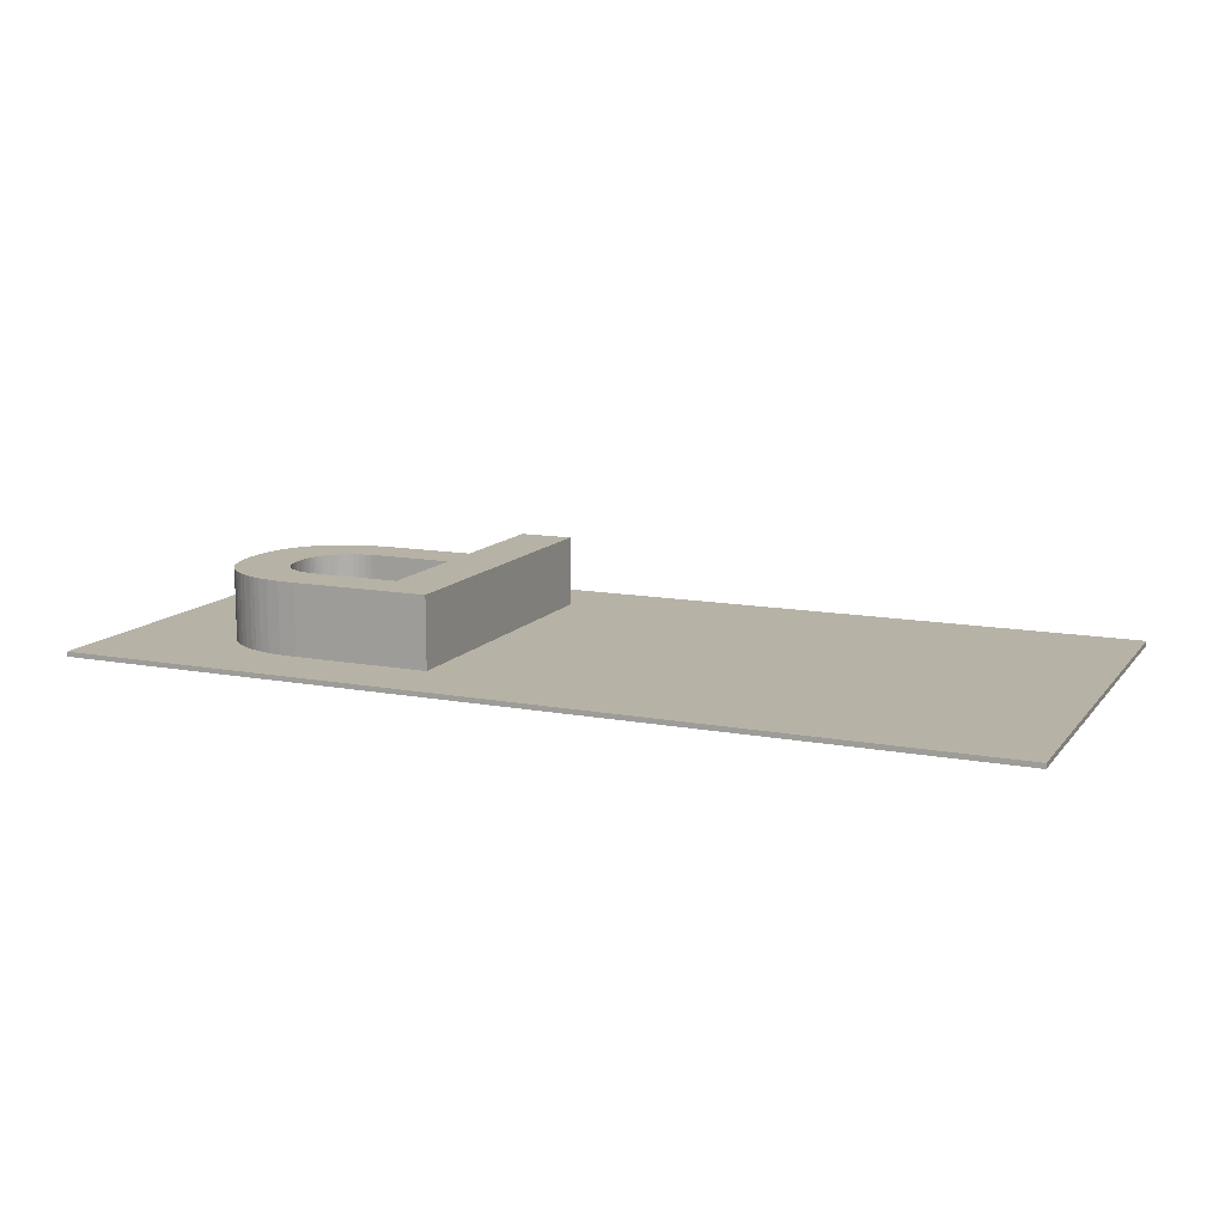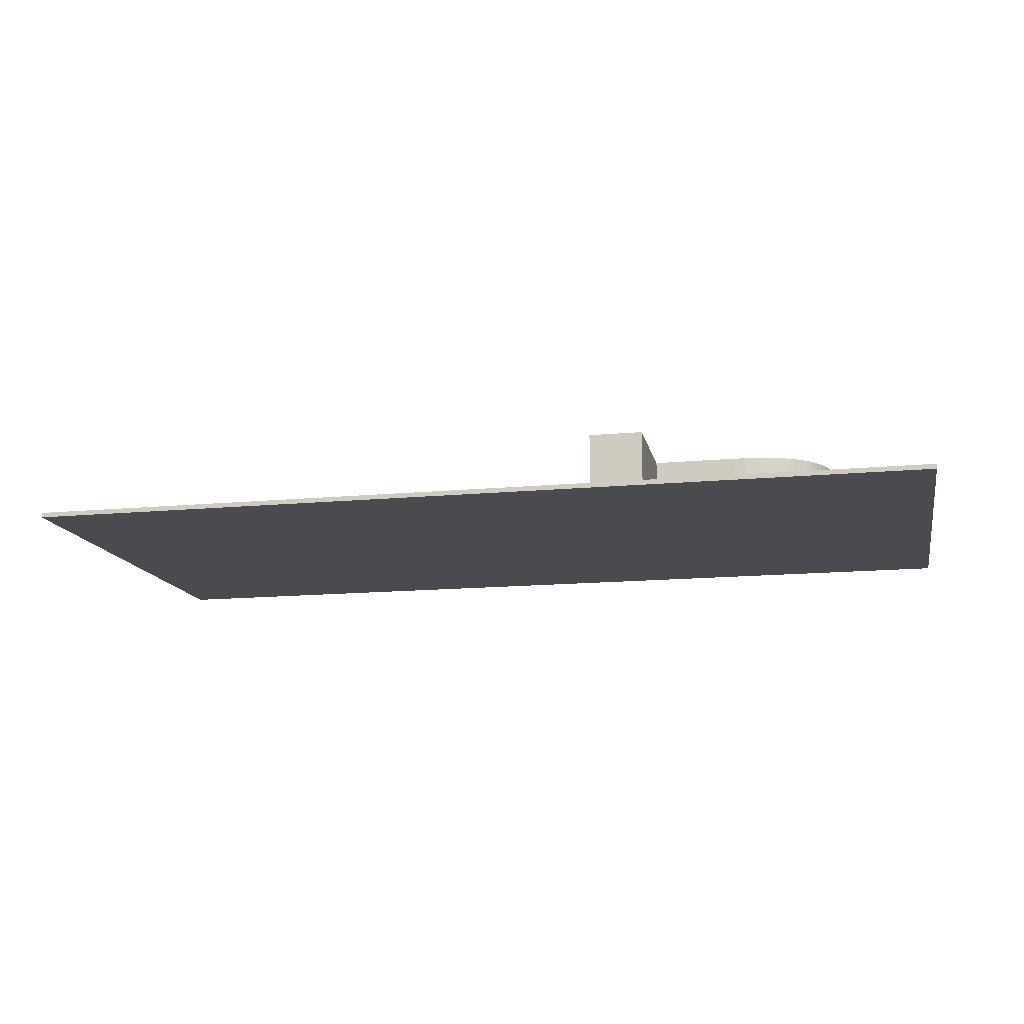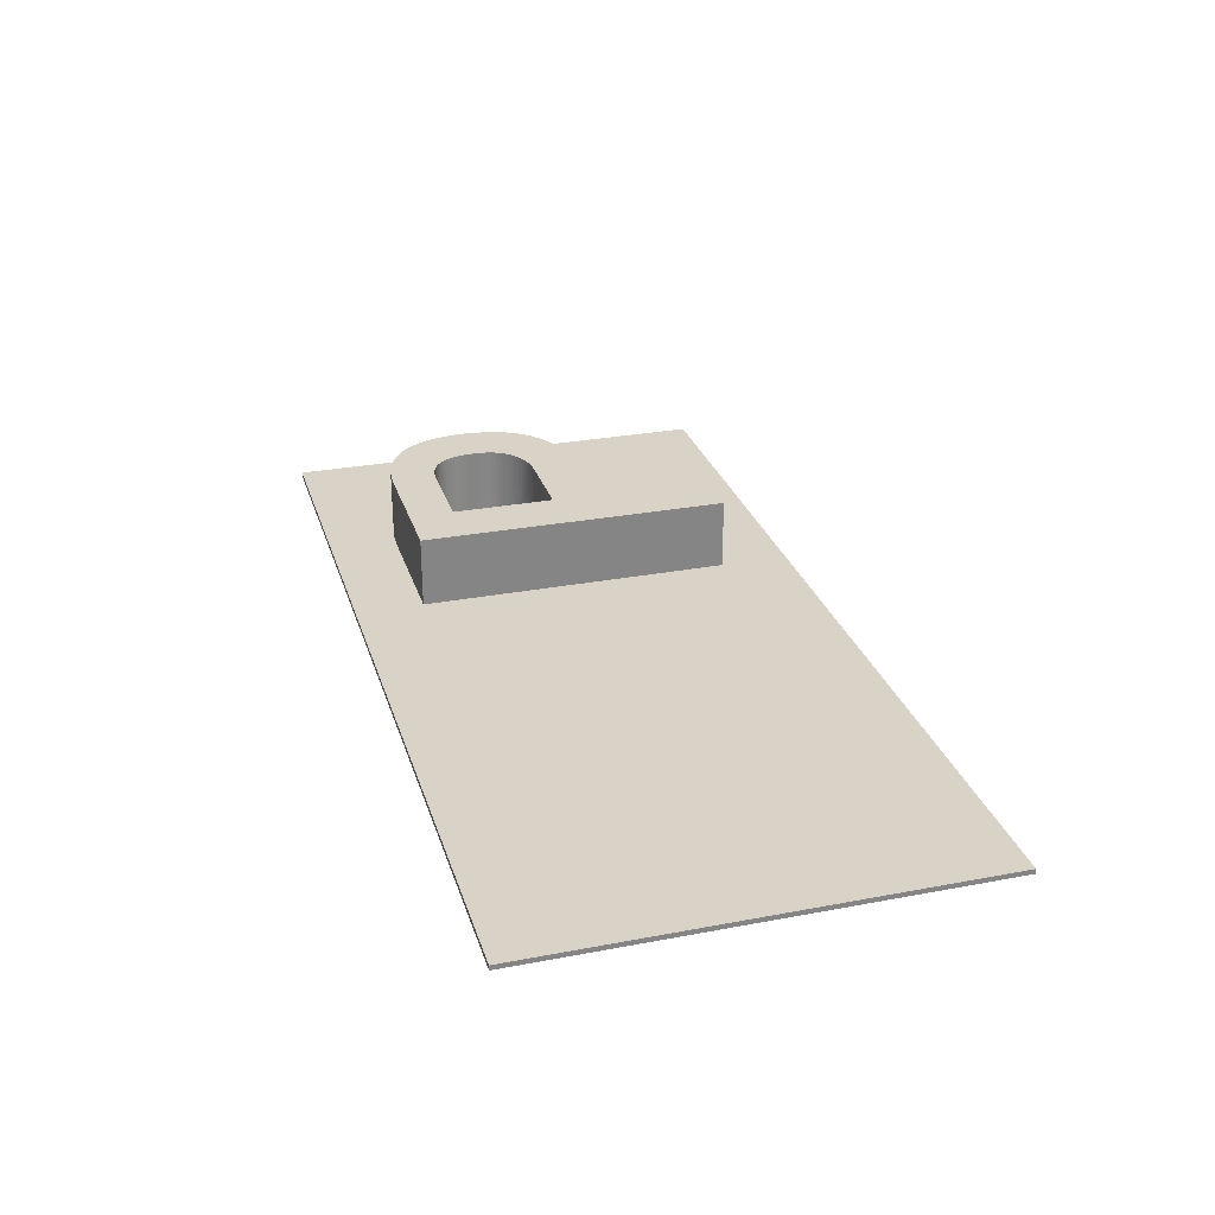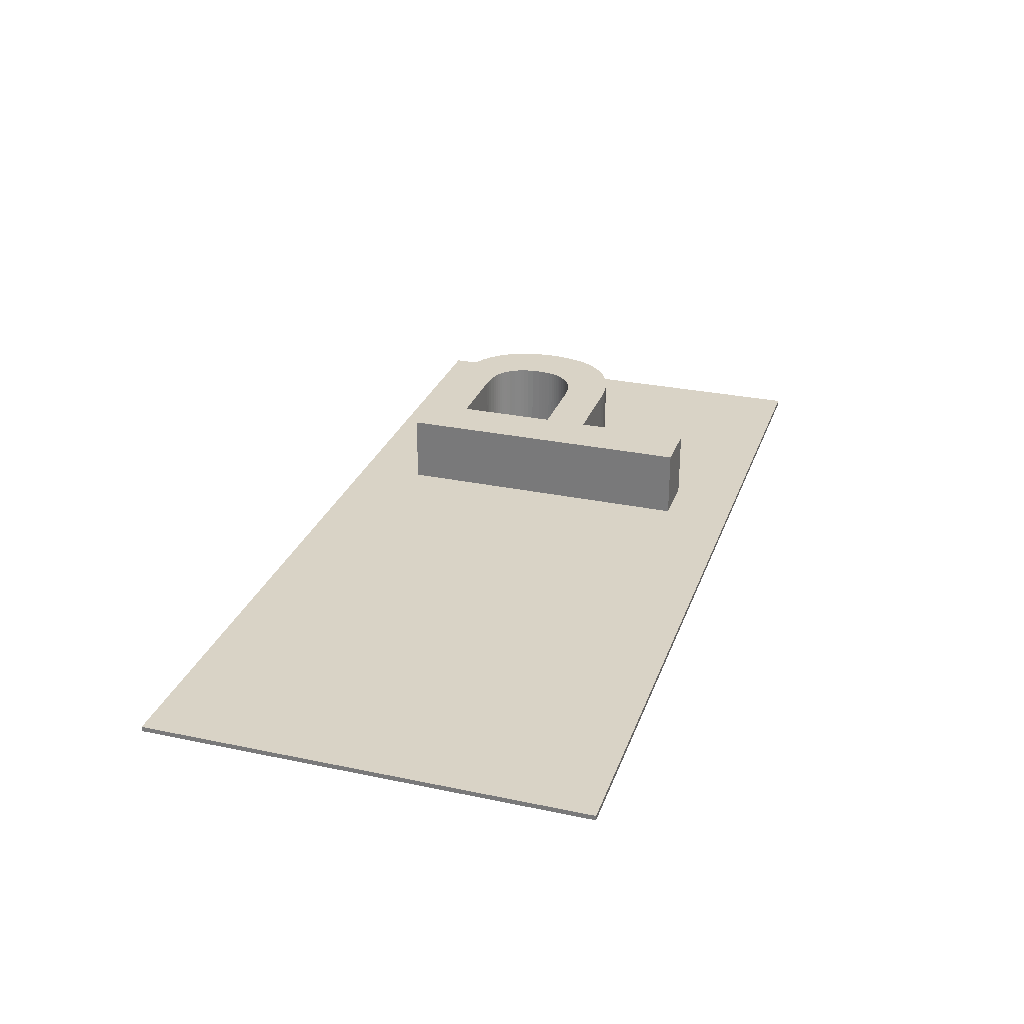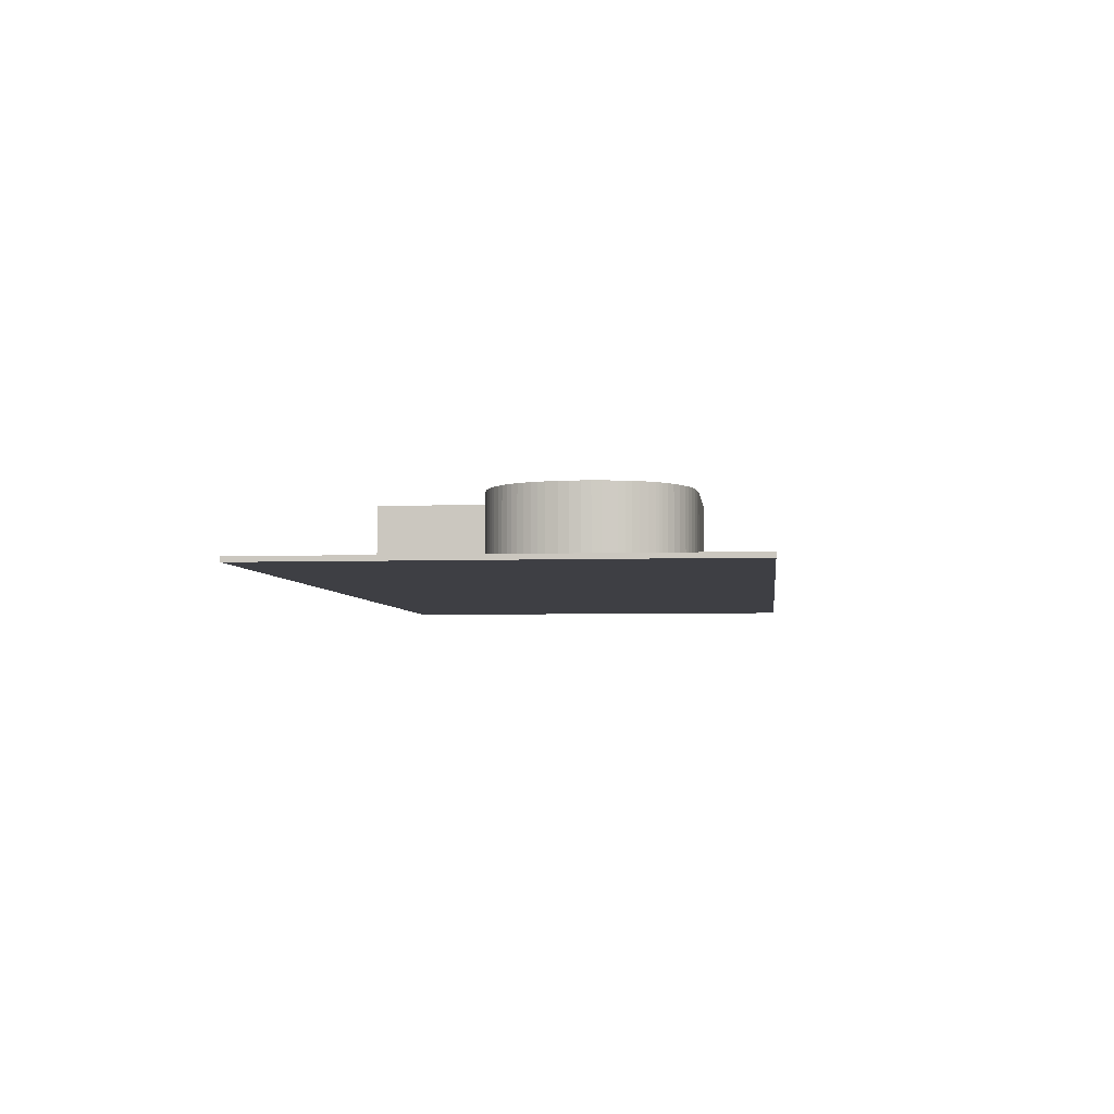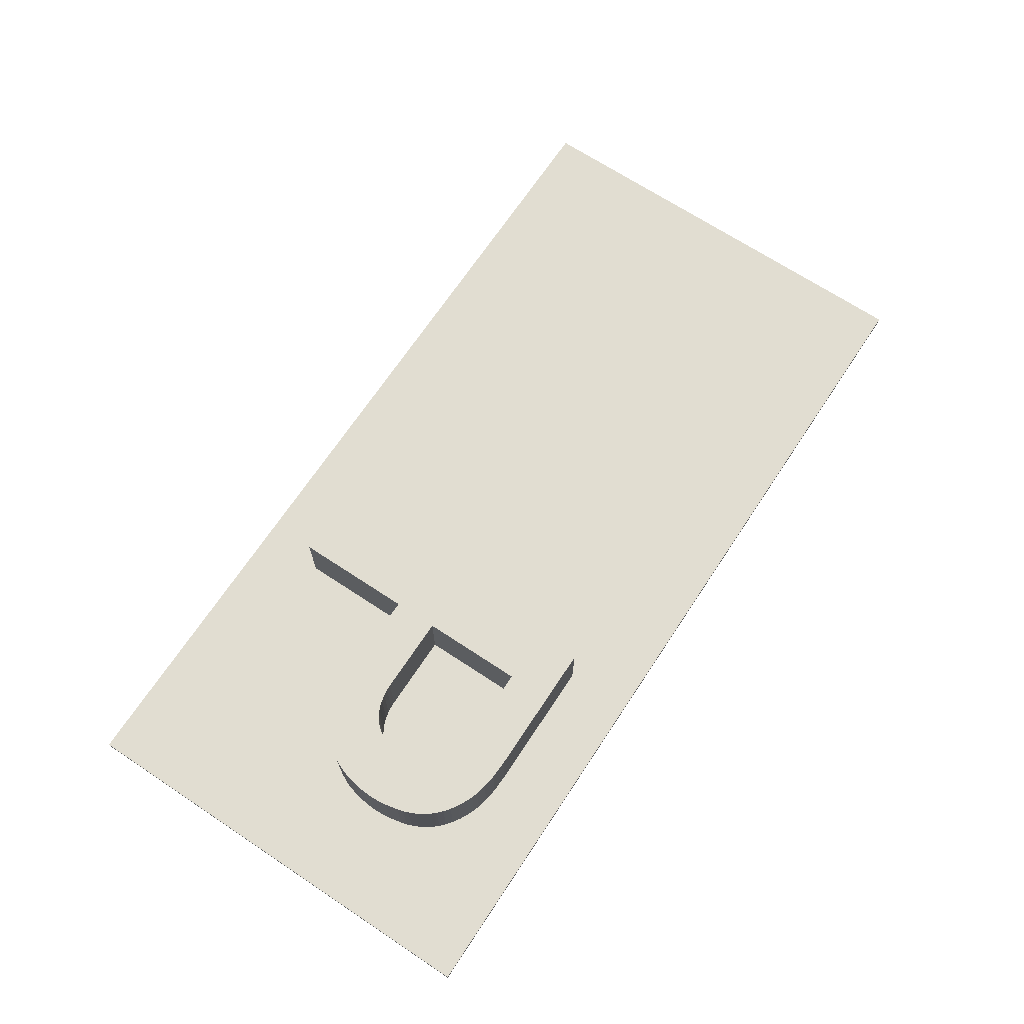
<metadata>
{"format":"obj","ext":"obj","renderer":"f3d","projection":"perspective","resolution":1024,"background":"white","views":[{"elev":12.4,"azim":-156.5,"up":"+Z"},{"elev":-14.3,"azim":11.9,"up":"+Z"},{"elev":28.2,"azim":-106.0,"up":"+Z"},{"elev":28.3,"azim":-72.4,"up":"+Z"},{"elev":-4.4,"azim":96.3,"up":"+Z"},{"elev":68.9,"azim":123.5,"up":"+Z"}]}
</metadata>
<code>
v  0.324 3.226 0.05
v  -2.511 3.226 1.5
v  0.324 3.226 1.5
v  -2.511 3.226 0.05
v  0.6873 3.21 0.05
v  0.6873 3.21 1.5
v  0.9672 3.172 0.05
v  0.9672 3.172 1.5
v  1.178 3.123 0.05
v  1.178 3.123 1.5
v  1.314 3.08 0.05
v  1.314 3.08 1.5
v  1.44 3.028 0.05
v  1.44 3.028 1.5
v  1.636 2.927 0.05
v  1.636 2.927 1.5
v  1.782 2.835 0.05
v  1.782 2.835 1.5
v  1.912 2.734 0.05
v  1.912 2.734 1.5
v  2.015 2.637 0.05
v  2.015 2.637 1.5
v  2.057 2.591 0.05
v  2.057 2.591 1.5
v  2.106 2.533 0.05
v  2.106 2.533 1.5
v  2.202 2.4 0.05
v  2.202 2.4 1.5
v  2.283 2.261 0.05
v  2.283 2.261 1.5
v  2.35 2.117 0.05
v  2.35 2.117 1.5
v  2.39 2.01 0.05
v  2.39 2.01 1.5
v  2.425 1.885 0.05
v  2.425 1.885 1.5
v  2.482 1.6 0.05
v  2.482 1.6 1.5
v  2.503 1.42 0.05
v  2.503 1.42 1.5
v  2.511 1.237 0.05
v  2.511 1.237 1.5
v  2.501 1.029 0.05
v  2.501 1.029 1.5
v  2.474 0.8234 0.05
v  2.474 0.8234 1.5
v  2.425 0.5935 0.05
v  2.425 0.5935 1.5
v  2.385 0.4569 0.05
v  2.385 0.4569 1.5
v  2.333 0.3242 0.05
v  2.333 0.3242 1.5
v  2.262 0.1829 0.05
v  2.262 0.1829 1.5
v  2.194 0.07078 0.05
v  2.194 0.07078 1.5
v  2.106 -0.05 0.05
v  2.106 -0.05 1.5
v  2.026 -0.1424 0.05
v  2.026 -0.1424 1.5
v  1.924 -0.24 0.05
v  1.924 -0.24 1.5
v  1.809 -0.3309 0.05
v  1.809 -0.3309 1.5
v  1.666 -0.424 0.05
v  1.666 -0.424 1.5
v  1.557 -0.4843 0.05
v  1.557 -0.4843 1.5
v  1.44 -0.5405 0.05
v  1.44 -0.5405 1.5
v  1.295 -0.5975 0.05
v  1.295 -0.5975 1.5
v  1.117 -0.6497 0.05
v  1.117 -0.6497 1.5
v  0.8771 -0.6965 0.05
v  0.8771 -0.6965 1.5
v  0.6128 -0.7246 0.05
v  0.6128 -0.7246 1.5
v  0.324 -0.734 0.05
v  0.324 -0.734 1.5
v  -1.386 -0.734 0.05
v  -1.386 -0.734 1.5
v  -1.386 -3.2 0.05
v  -1.386 -3.2 1.5
v  -2.511 -3.2 0.05
v  -2.511 -3.2 1.5
v  0.261 0.184 0.05
v  -1.386 0.184 1.5
v  0.261 0.184 1.5
v  -1.386 0.184 0.05
v  0.3829 0.1895 0.05
v  0.3829 0.1895 1.5
v  0.5144 0.2075 0.05
v  0.5144 0.2075 1.5
v  0.648 0.238 0.05
v  0.648 0.238 1.5
v  0.7488 0.2706 0.05
v  0.7488 0.2706 1.5
v  0.8381 0.3089 0.05
v  0.8381 0.3089 1.5
v  0.9238 0.3549 0.05
v  0.9238 0.3549 1.5
v  1.012 0.4135 0.05
v  1.012 0.4135 1.5
v  1.07 0.4599 0.05
v  1.07 0.4599 1.5
v  1.124 0.5115 0.05
v  1.124 0.5115 1.5
v  1.179 0.575 0.05
v  1.179 0.575 1.5
v  1.229 0.645 0.05
v  1.229 0.645 1.5
v  1.257 0.6901 0.05
v  1.257 0.6901 1.5
v  1.282 0.7375 0.05
v  1.282 0.7375 1.5
v  1.313 0.805 0.05
v  1.313 0.805 1.5
v  1.338 0.8777 0.05
v  1.338 0.8777 1.5
v  1.36 0.9659 0.05
v  1.36 0.9659 1.5
v  1.377 1.072 0.05
v  1.377 1.072 1.5
v  1.383 1.151 0.05
v  1.383 1.151 1.5
v  1.386 1.246 0.05
v  1.386 1.246 1.5
v  1.379 1.414 0.05
v  1.379 1.414 1.5
v  1.362 1.544 0.05
v  1.362 1.544 1.5
v  1.339 1.644 0.05
v  1.339 1.644 1.5
v  1.319 1.708 0.05
v  1.319 1.708 1.5
v  1.296 1.768 0.05
v  1.296 1.768 1.5
v  1.253 1.855 0.05
v  1.253 1.855 1.5
v  1.209 1.927 0.05
v  1.209 1.927 1.5
v  1.165 1.986 0.05
v  1.165 1.986 1.5
v  1.117 2.039 0.05
v  1.117 2.039 1.5
v  1.089 2.066 0.05
v  1.089 2.066 1.5
v  1.053 2.096 0.05
v  1.053 2.096 1.5
v  0.99 2.142 0.05
v  0.99 2.142 1.5
v  0.9234 2.181 0.05
v  0.9234 2.181 1.5
v  0.8532 2.215 0.05
v  0.8532 2.215 1.5
v  0.7794 2.242 0.05
v  0.7794 2.242 1.5
v  0.702 2.263 0.05
v  0.702 2.263 1.5
v  0.5476 2.291 0.05
v  0.5476 2.291 1.5
v  0.4202 2.303 0.05
v  0.4202 2.303 1.5
v  0.279 2.308 0.05
v  0.279 2.308 1.5
v  -1.386 2.308 0.05
v  -1.386 2.308 1.5
v  -14.38 -4.625 -0.05
v  4.618 -4.625 0.05
v  -14.38 -4.625 0.05
v  4.618 -4.625 -0.05
v  4.618 4.625 0.05
v  4.618 4.625 -0.05
v  -14.38 4.625 0.05
v  -14.38 4.625 -0.05
g <STL_BINARY>
f 1 2 3
f 1 4 2
f 5 3 6
f 5 1 3
f 7 6 8
f 7 5 6
f 9 8 10
f 9 7 8
f 11 10 12
f 11 9 10
f 13 12 14
f 13 11 12
f 15 14 16
f 15 13 14
f 17 16 18
f 17 15 16
f 19 18 20
f 19 17 18
f 21 20 22
f 21 19 20
f 23 22 24
f 23 21 22
f 25 24 26
f 25 23 24
f 27 26 28
f 27 25 26
f 29 28 30
f 29 27 28
f 31 30 32
f 31 29 30
f 33 32 34
f 33 31 32
f 35 34 36
f 35 33 34
f 37 36 38
f 37 35 36
f 39 38 40
f 39 37 38
f 41 40 42
f 41 39 40
f 43 42 44
f 43 41 42
f 45 44 46
f 45 43 44
f 47 46 48
f 47 45 46
f 49 48 50
f 49 47 48
f 51 50 52
f 51 49 50
f 53 52 54
f 53 51 52
f 55 54 56
f 55 53 54
f 57 56 58
f 57 55 56
f 59 58 60
f 59 57 58
f 61 60 62
f 61 59 60
f 63 62 64
f 63 61 62
f 65 64 66
f 65 63 64
f 67 66 68
f 67 65 66
f 69 68 70
f 69 67 68
f 71 70 72
f 71 69 70
f 73 72 74
f 73 71 72
f 75 74 76
f 75 73 74
f 77 76 78
f 77 75 76
f 79 78 80
f 79 77 78
f 81 80 82
f 81 79 80
f 83 82 84
f 83 81 82
f 85 84 86
f 85 83 84
f 4 86 2
f 4 85 86
f 87 88 89
f 87 90 88
f 91 89 92
f 91 87 89
f 93 92 94
f 93 91 92
f 95 94 96
f 95 93 94
f 97 96 98
f 97 95 96
f 99 98 100
f 99 97 98
f 101 100 102
f 101 99 100
f 103 102 104
f 103 101 102
f 105 104 106
f 105 103 104
f 107 106 108
f 107 105 106
f 109 108 110
f 109 107 108
f 111 110 112
f 111 109 110
f 113 112 114
f 113 111 112
f 115 114 116
f 115 113 114
f 117 116 118
f 117 115 116
f 119 118 120
f 119 117 118
f 121 120 122
f 121 119 120
f 123 122 124
f 123 121 122
f 125 124 126
f 125 123 124
f 127 126 128
f 127 125 126
f 129 128 130
f 129 127 128
f 131 130 132
f 131 129 130
f 133 132 134
f 133 131 132
f 135 134 136
f 135 133 134
f 137 136 138
f 137 135 136
f 139 138 140
f 139 137 138
f 141 140 142
f 141 139 140
f 143 142 144
f 143 141 142
f 145 144 146
f 145 143 144
f 147 146 148
f 147 145 146
f 149 148 150
f 149 147 148
f 151 150 152
f 151 149 150
f 153 152 154
f 153 151 152
f 155 154 156
f 155 153 154
f 157 156 158
f 157 155 156
f 159 158 160
f 159 157 158
f 161 160 162
f 161 159 160
f 163 162 164
f 163 161 162
f 165 164 166
f 165 163 164
f 167 166 168
f 167 165 166
f 90 168 88
f 90 167 168
f 169 170 171
f 169 172 170
f 172 173 170
f 172 174 173
f 174 175 173
f 174 176 175
f 176 171 175
f 176 169 171
f 93 165 91
f 93 163 165
f 163 93 127
f 127 93 95
f 91 165 87
f 87 165 167
f 87 167 90
f 127 95 125
f 125 95 97
f 163 127 129
f 129 161 163
f 129 131 161
f 131 159 161
f 131 133 159
f 159 137 157
f 159 135 137
f 159 133 135
f 157 137 139
f 157 139 155
f 139 153 155
f 139 141 153
f 141 151 153
f 141 143 151
f 143 149 151
f 143 145 149
f 149 145 147
f 125 97 123
f 123 97 99
f 123 101 121
f 123 99 101
f 101 113 121
f 101 111 113
f 111 101 103
f 113 119 121
f 113 115 119
f 119 115 117
f 103 107 109
f 103 105 107
f 111 103 109
f 173 25 27
f 173 23 25
f 173 21 23
f 173 19 21
f 173 17 19
f 173 15 17
f 173 13 15
f 173 11 13
f 173 9 11
f 173 7 9
f 173 5 7
f 173 1 5
f 170 173 45
f 4 173 175
f 4 1 173
f 173 43 45
f 173 41 43
f 173 39 41
f 173 37 39
f 173 35 37
f 173 33 35
f 173 31 33
f 173 29 31
f 173 27 29
f 170 85 171
f 170 83 85
f 170 67 69
f 170 73 83
f 170 71 73
f 170 69 71
f 170 65 67
f 170 63 65
f 170 61 63
f 170 59 61
f 170 57 59
f 170 55 57
f 170 53 55
f 170 51 53
f 170 49 51
f 170 47 49
f 170 45 47
f 85 175 171
f 85 4 175
f 83 73 75
f 83 79 81
f 83 77 79
f 83 75 77
f 176 172 169
f 176 174 172
f 168 3 2
f 168 166 3
f 2 88 168
f 164 6 3
f 3 166 164
f 164 162 6
f 6 160 8
f 6 162 160
f 8 160 158
f 158 10 8
f 158 156 10
f 156 12 10
f 156 154 12
f 154 14 12
f 154 152 14
f 152 16 14
f 152 150 16
f 16 148 18
f 16 150 148
f 18 148 146
f 18 146 20
f 20 146 144
f 20 144 22
f 22 144 142
f 22 142 24
f 24 142 26
f 26 142 140
f 26 140 28
f 28 140 138
f 28 138 30
f 138 32 30
f 138 136 32
f 136 34 32
f 136 134 34
f 134 36 34
f 134 132 36
f 132 38 36
f 132 130 38
f 38 130 40
f 40 130 128
f 40 128 42
f 42 128 126
f 42 126 44
f 124 44 126
f 124 46 44
f 46 124 122
f 122 48 46
f 122 120 48
f 120 50 48
f 120 118 50
f 50 118 52
f 116 52 118
f 116 54 52
f 114 54 116
f 114 56 54
f 112 56 114
f 112 58 56
f 110 58 112
f 110 60 58
f 110 62 60
f 110 108 62
f 108 64 62
f 108 106 64
f 106 66 64
f 106 104 66
f 66 104 68
f 104 70 68
f 104 102 70
f 102 72 70
f 102 100 72
f 100 74 72
f 100 98 74
f 98 76 74
f 98 96 76
f 96 78 76
f 96 94 78
f 92 78 94
f 92 80 78
f 80 92 89
f 89 82 80
f 89 88 82
f 86 82 88
f 82 86 84
f 86 88 2

</code>
